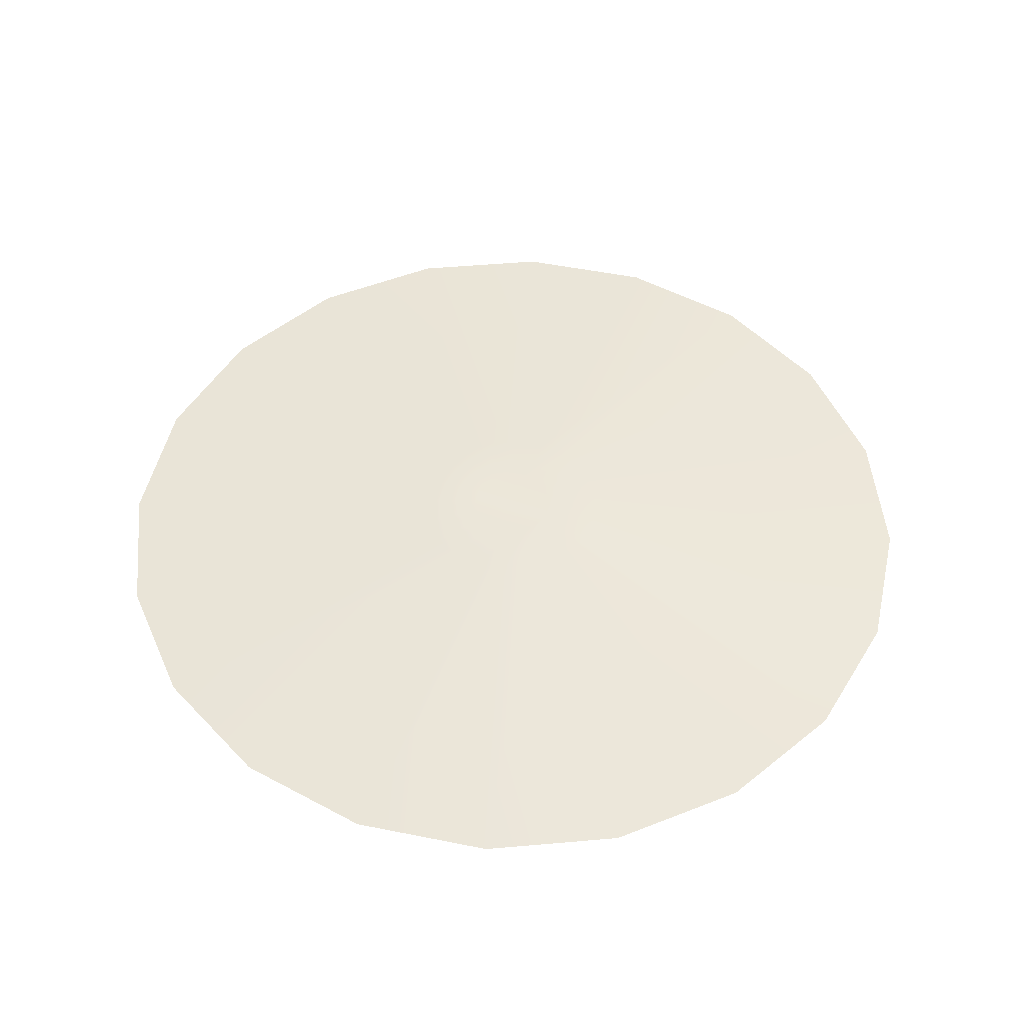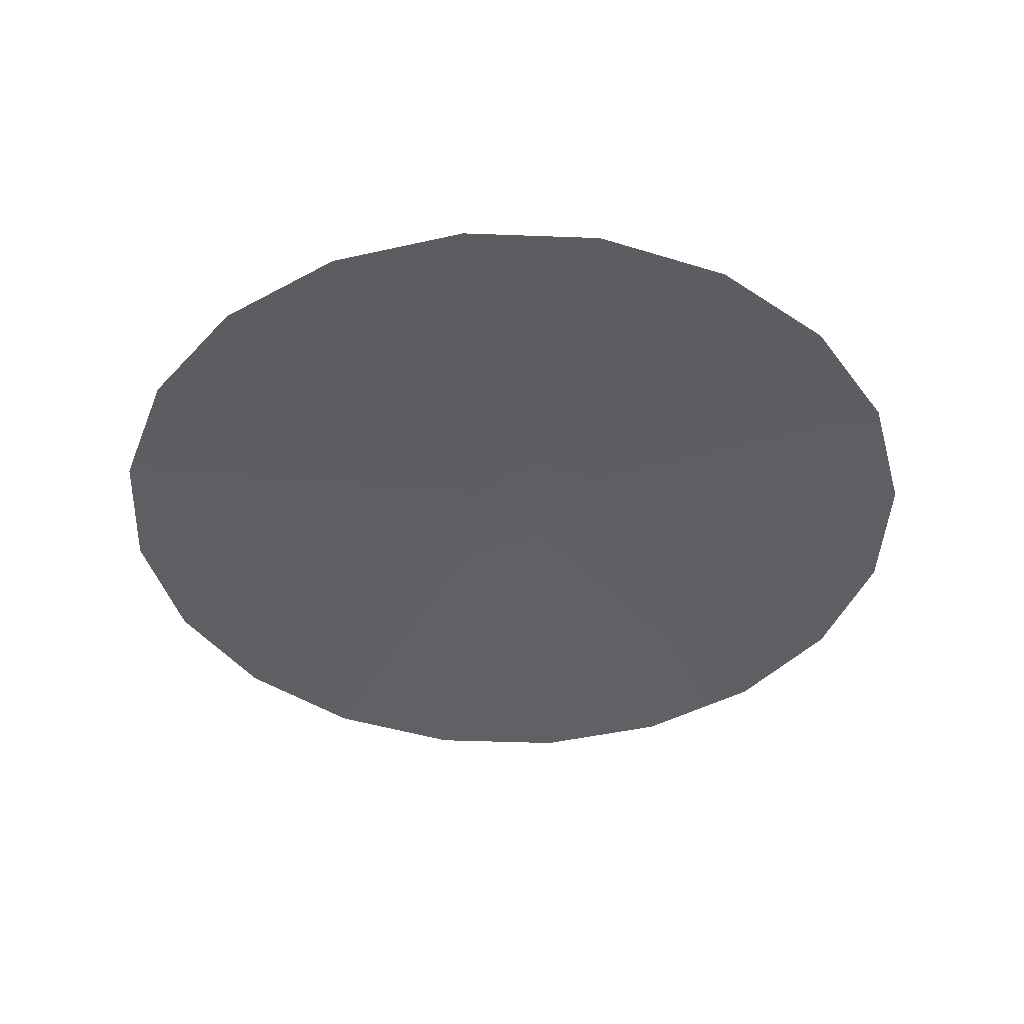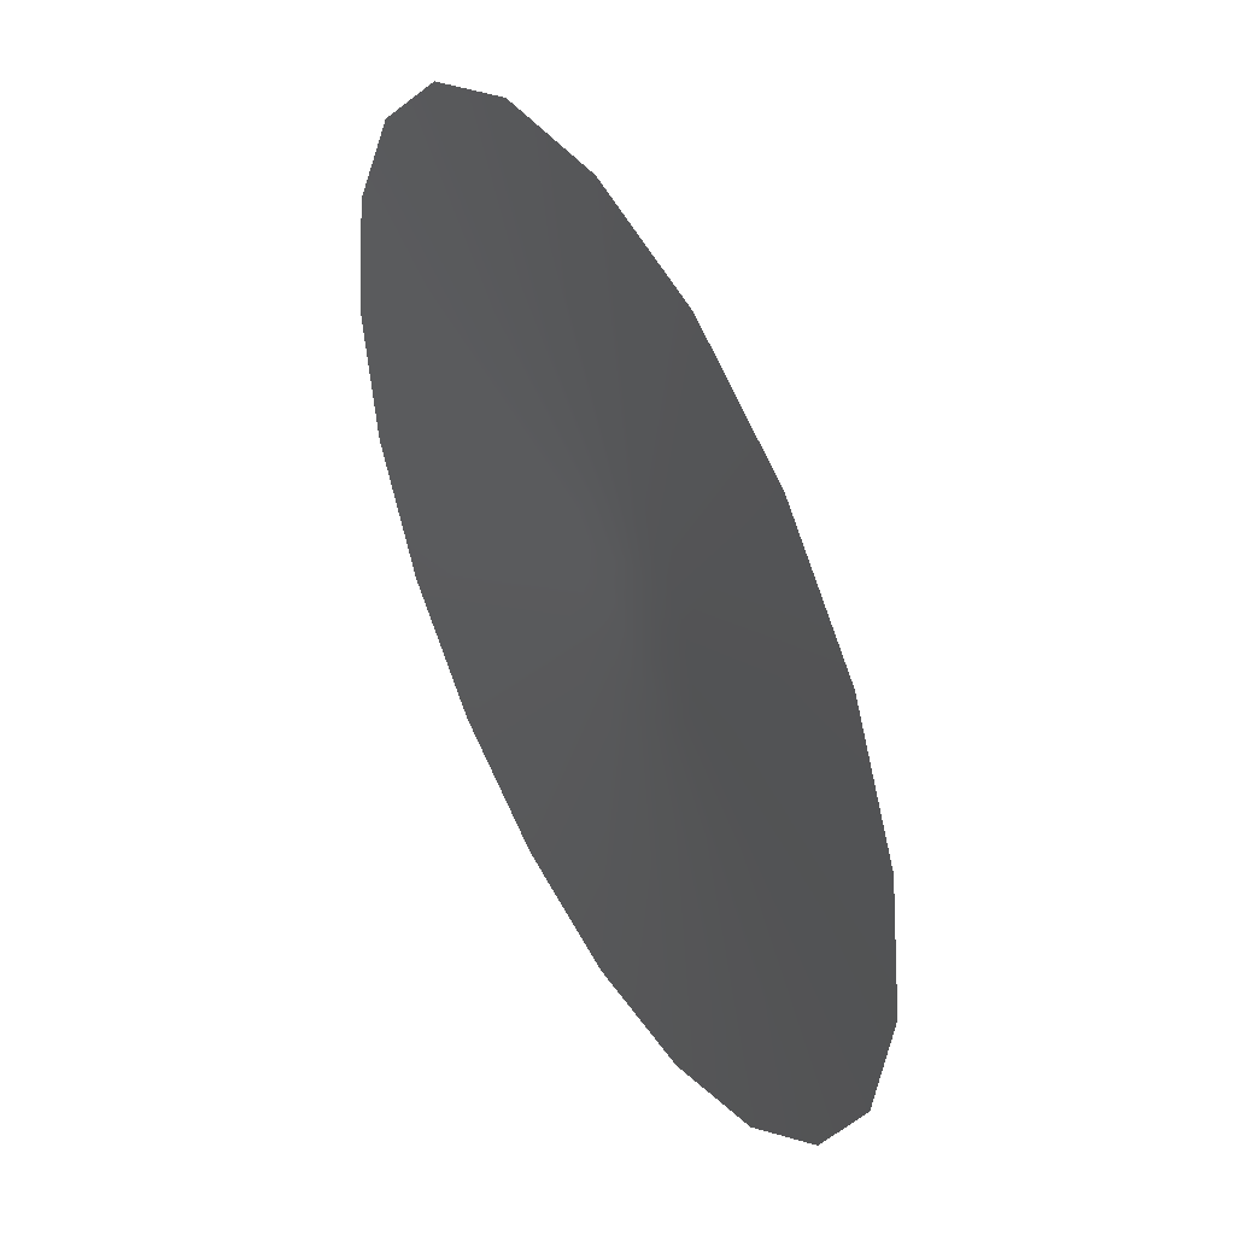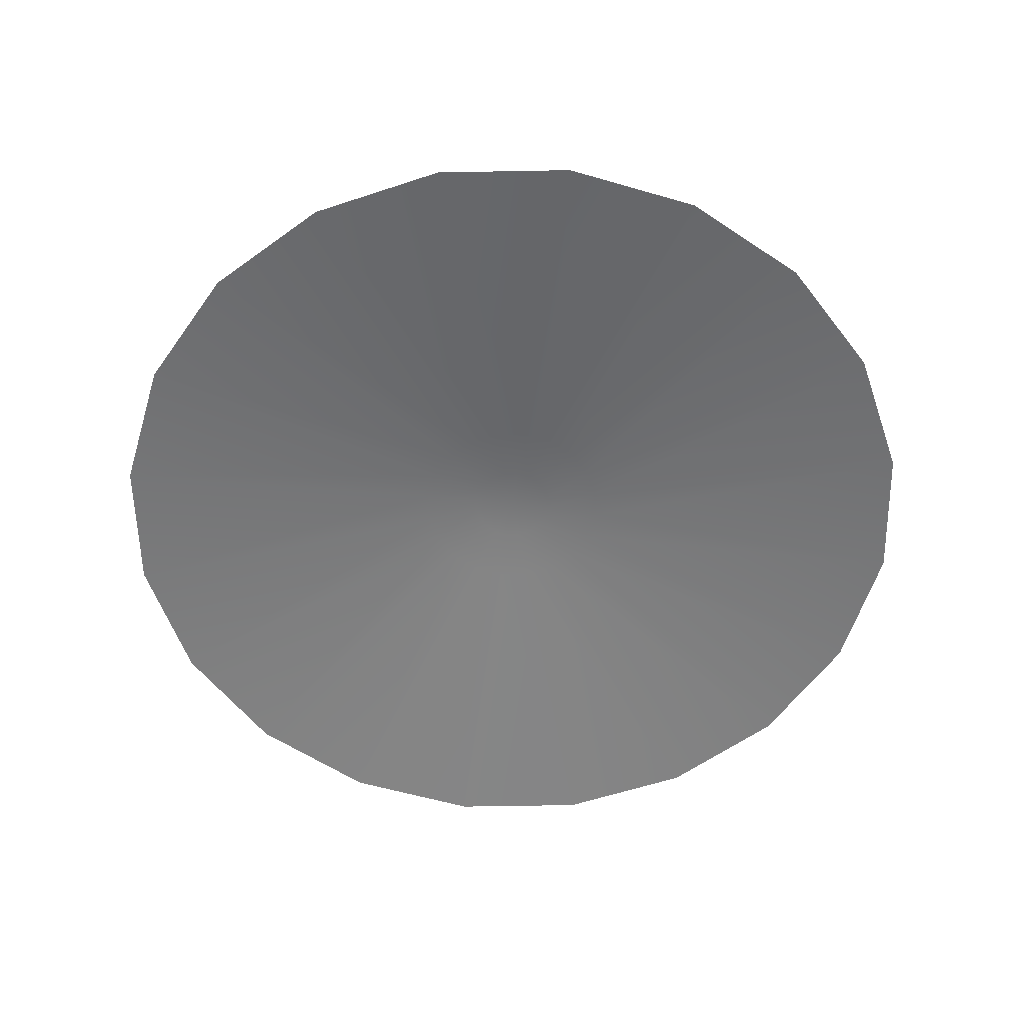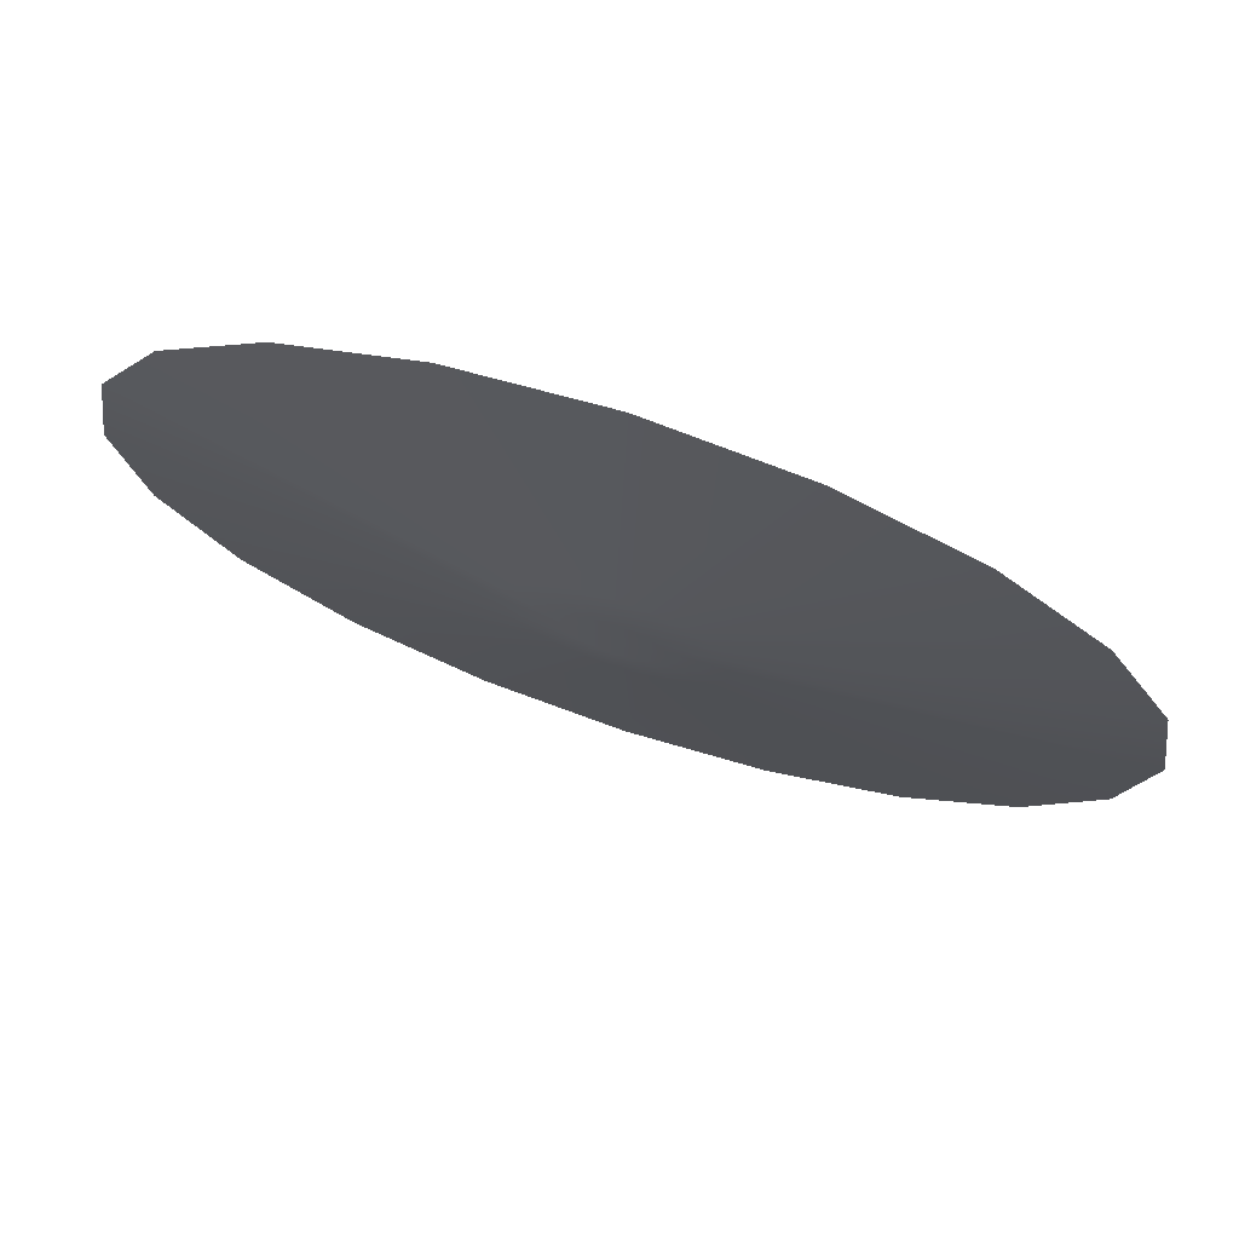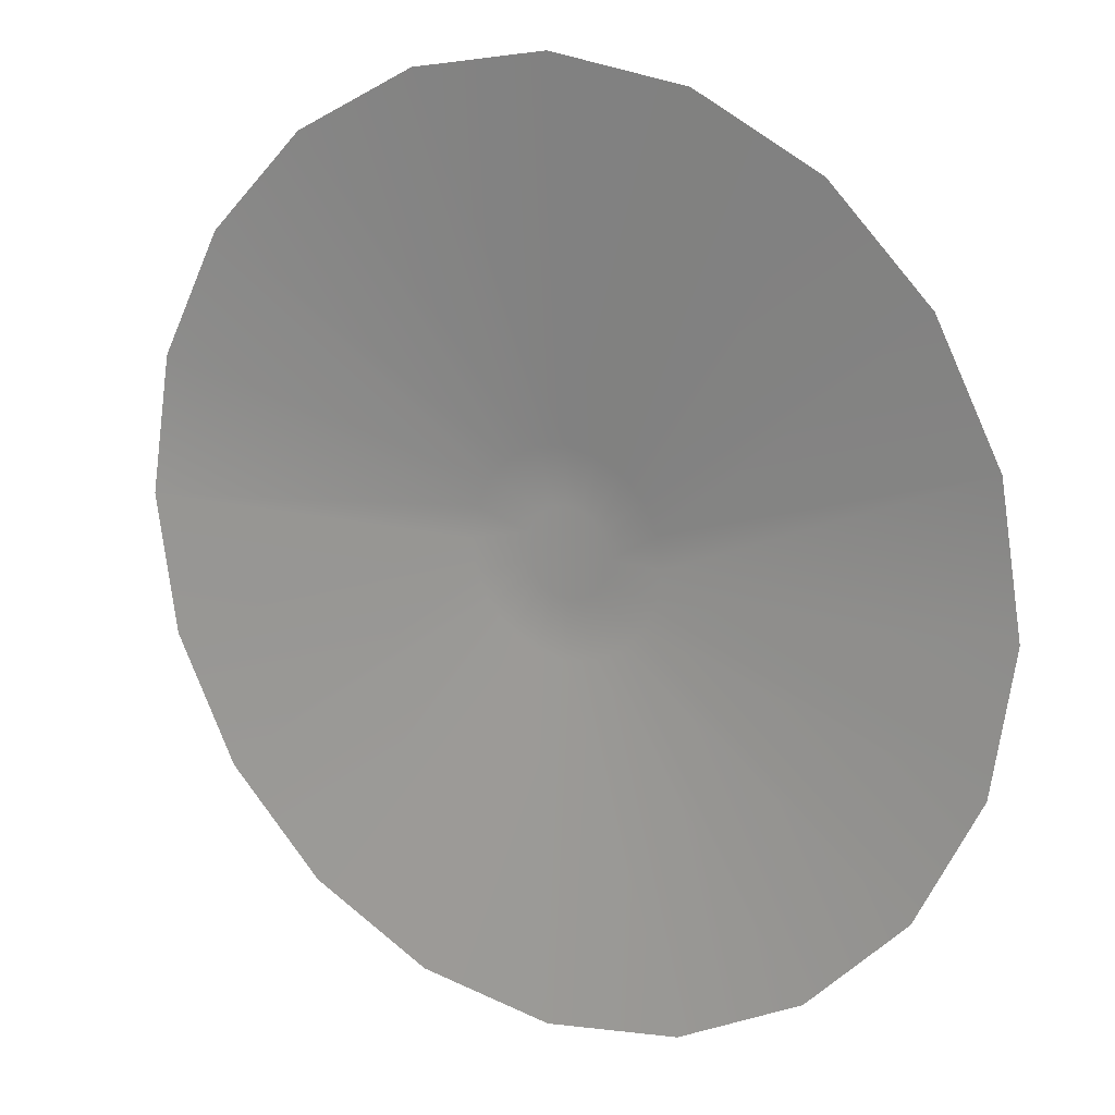
<metadata>
{"format":"obj","ext":"obj","renderer":"f3d","projection":"perspective","resolution":1024,"background":"white","views":[{"elev":50.3,"azim":-68.5,"up":"+Y"},{"elev":-41.8,"azim":132.4,"up":"+Y"},{"elev":45.5,"azim":61.4,"up":"+Z"},{"elev":-57.0,"azim":-97.9,"up":"+Y"},{"elev":74.3,"azim":-161.8,"up":"+Z"},{"elev":16.4,"azim":31.9,"up":"+Z"}]}
</metadata>
<code>
g ENV_Ground
v 58.09 17.69 0.003967
v 260.1 0.003967 0.003967
v 247.4 0.003967 80.39
v 55.24 17.69 17.95
v 210.5 0.003967 152.9
v 55.24 17.69 -17.95
v 247.4 0.003967 -80.39
v 46.99 17.69 34.14
v 152.9 0.003967 210.5
v 46.99 17.69 -34.14
v 210.5 0.003967 -152.9
v 34.14 17.69 46.99
v 80.39 0.003967 247.4
v 34.14 17.69 -46.99
v 152.9 0.003967 -210.5
v 17.95 17.69 55.24
v 0.003967 0.003967 260.1
v 17.95 17.69 -55.24
v 80.39 0.003967 -247.4
v -0.003967 17.69 58.09
v -80.39 0.003967 247.4
v -0.003967 17.69 -58.09
v -0.003967 0.003967 -260.1
v -17.95 17.69 55.24
v -152.9 0.003967 210.5
v -17.95 17.69 -55.24
v -80.39 0.003967 -247.4
v -34.14 17.69 46.99
v -210.5 0.003967 152.9
v -34.14 17.69 -46.99
v -152.9 0.003967 -210.5
v -46.99 17.69 34.14
v -247.4 0.003967 80.39
v -46.99 17.69 -34.14
v -210.5 0.003967 -152.9
v -55.24 17.69 17.95
v -260.1 0.003967 0.003967
v -55.24 17.69 -17.95
v -247.4 0.003967 -80.39
v -58.09 17.69 0.003967
v -14.83 20.03 -20.41
v -20.41 20.03 -14.83
v -23.99 20.03 -7.792
v -25.23 20.03 0.003967
v -0.003967 19.98 0.003967
v -7.792 20.03 -23.99
v -23.99 20.03 7.792
v -20.41 20.03 14.83
v -0.003967 20.03 -25.23
v -14.83 20.03 20.41
v 7.792 20.03 -23.99
v -7.792 20.03 23.99
v 14.83 20.03 -20.41
v -0.003967 20.03 25.23
v 20.41 20.03 -14.83
v 7.792 20.03 23.99
v 23.99 20.03 -7.792
v 14.83 20.03 20.41
v 25.23 20.03 0.003967
v 20.41 20.03 14.83
v 23.99 20.03 7.792
g ENV_Ground_0
f 3 2 1
f 4 3 1
f 5 3 4
f 1 2 6
f 2 7 6
f 8 5 4
f 9 5 8
f 6 7 10
f 7 11 10
f 12 9 8
f 13 9 12
f 10 11 14
f 11 15 14
f 16 13 12
f 17 13 16
f 14 15 18
f 15 19 18
f 20 17 16
f 21 17 20
f 18 19 22
f 19 23 22
f 24 21 20
f 25 21 24
f 22 23 26
f 23 27 26
f 28 25 24
f 29 25 28
f 26 27 30
f 27 31 30
f 32 29 28
f 33 29 32
f 30 31 34
f 31 35 34
f 36 33 32
f 37 33 36
f 34 35 38
f 35 39 38
f 39 37 40
f 40 37 36
f 38 39 40
f 26 30 41
f 30 34 42
f 41 30 42
f 34 38 43
f 42 34 43
f 38 40 44
f 43 38 44
f 43 45 42
f 42 45 41
f 44 45 43
f 41 45 46
f 46 26 41
f 47 45 44
f 44 40 47
f 40 36 47
f 22 26 46
f 47 36 48
f 48 45 47
f 36 32 48
f 49 22 46
f 46 45 49
f 18 22 49
f 48 32 50
f 50 45 48
f 32 28 50
f 51 18 49
f 49 45 51
f 14 18 51
f 50 28 52
f 52 45 50
f 28 24 52
f 51 45 53
f 53 14 51
f 54 45 52
f 52 24 54
f 53 45 55
f 10 14 53
f 55 10 53
f 24 20 54
f 6 10 55
f 54 20 56
f 56 45 54
f 20 16 56
f 57 6 55
f 55 45 57
f 1 6 57
f 56 16 58
f 58 45 56
f 16 12 58
f 59 1 57
f 57 45 59
f 4 1 59
f 58 12 60
f 60 45 58
f 12 8 60
f 59 45 61
f 61 4 59
f 61 45 60
f 8 4 61
f 60 8 61

</code>
